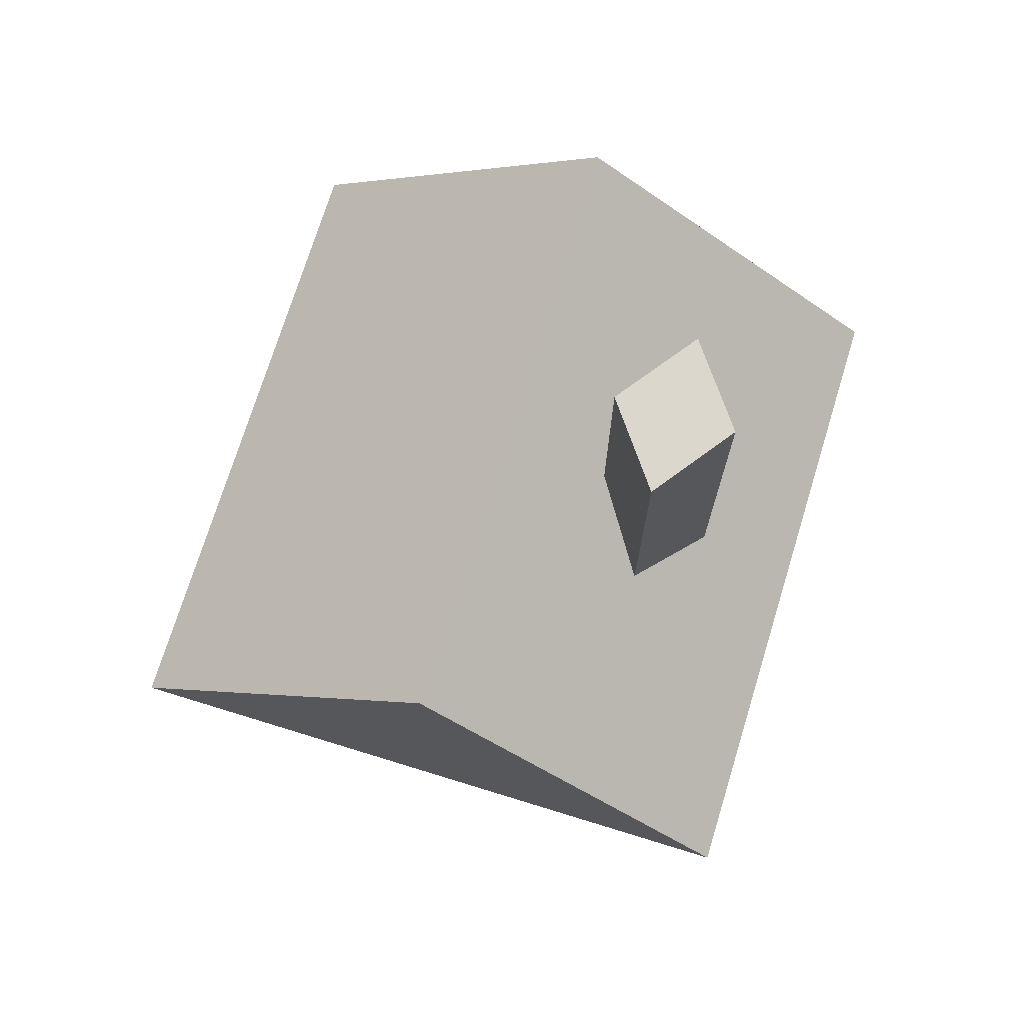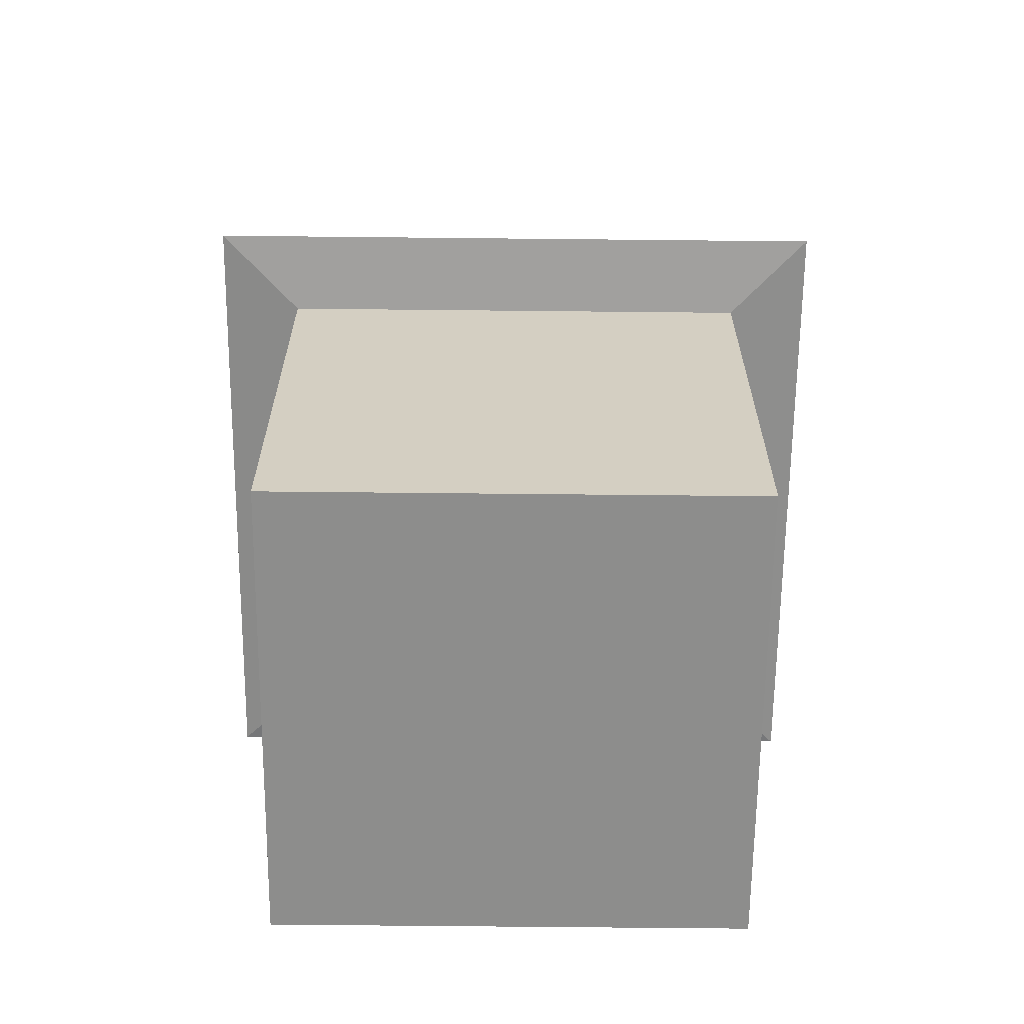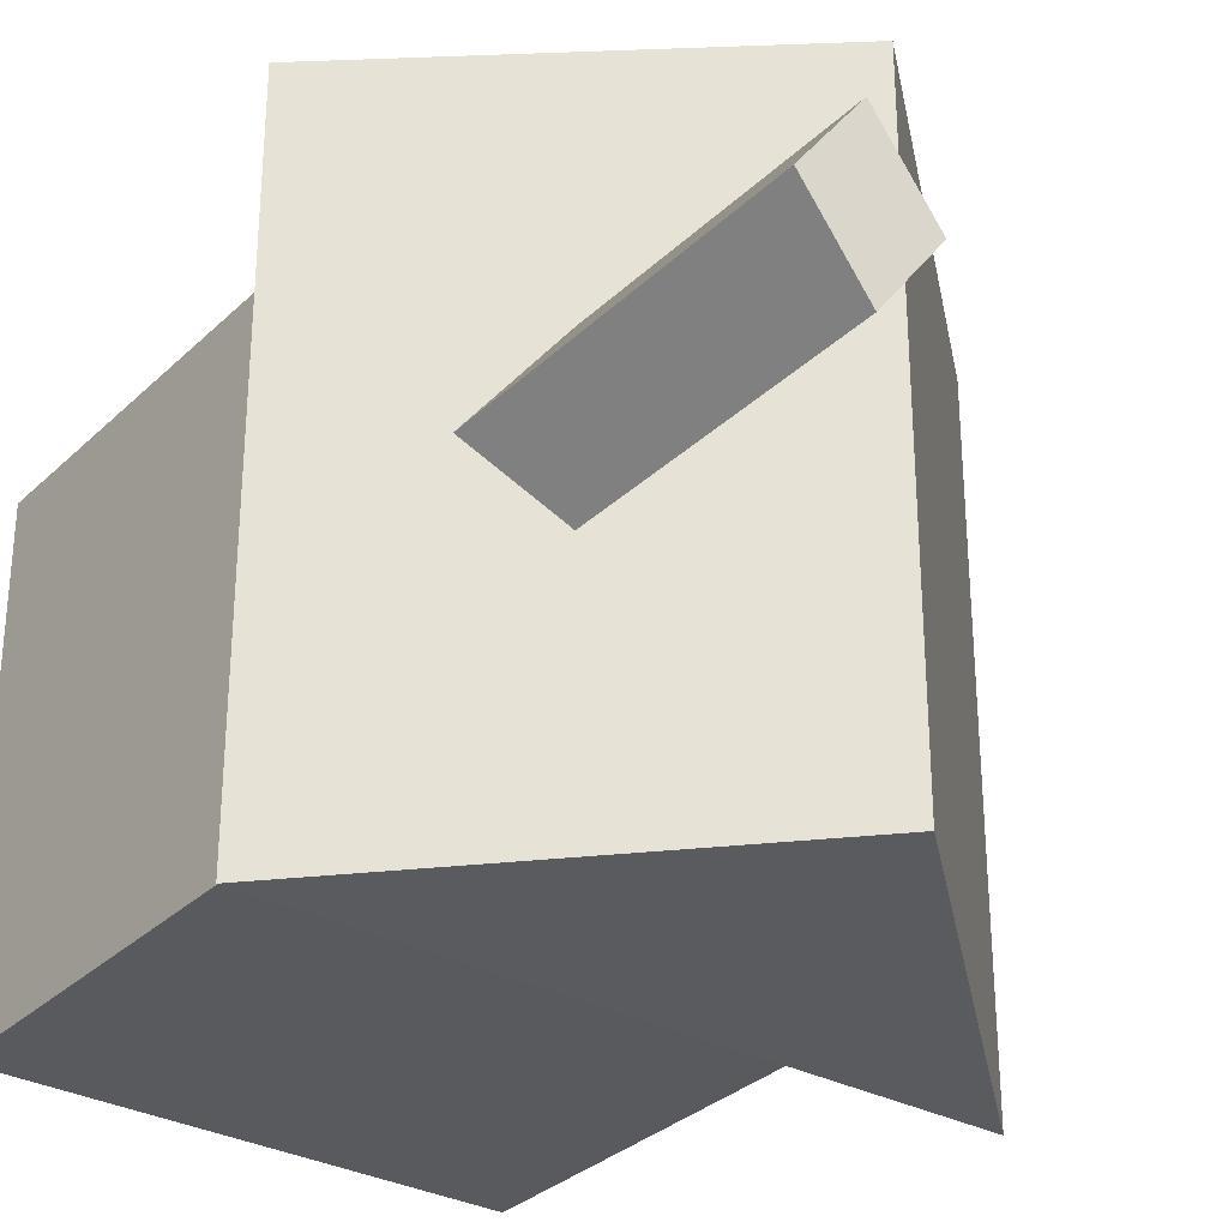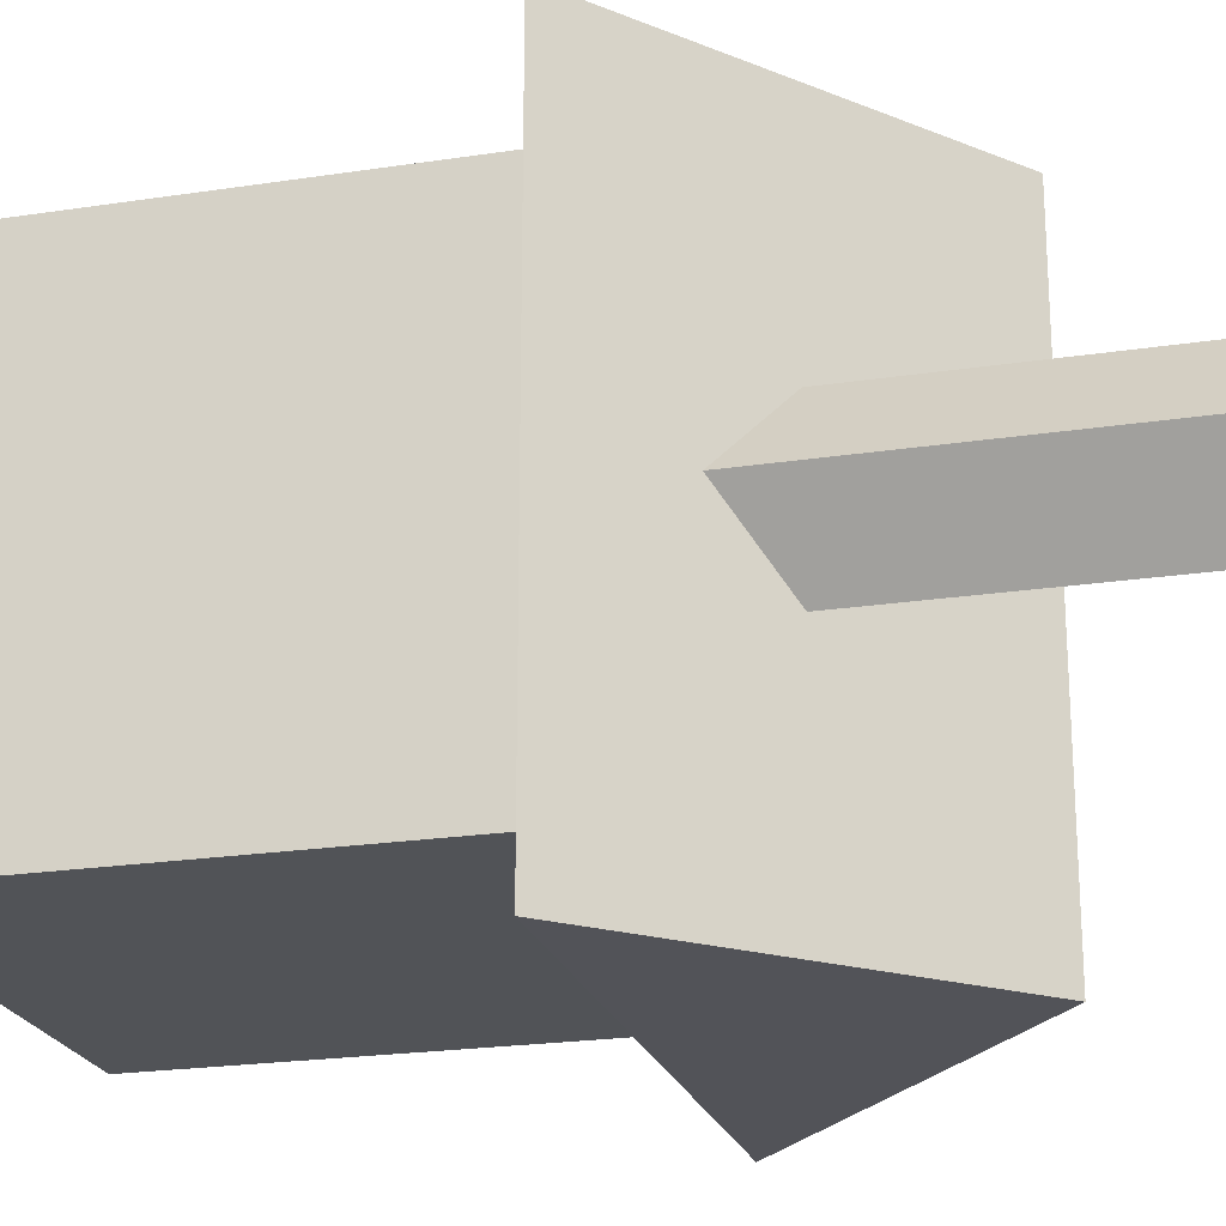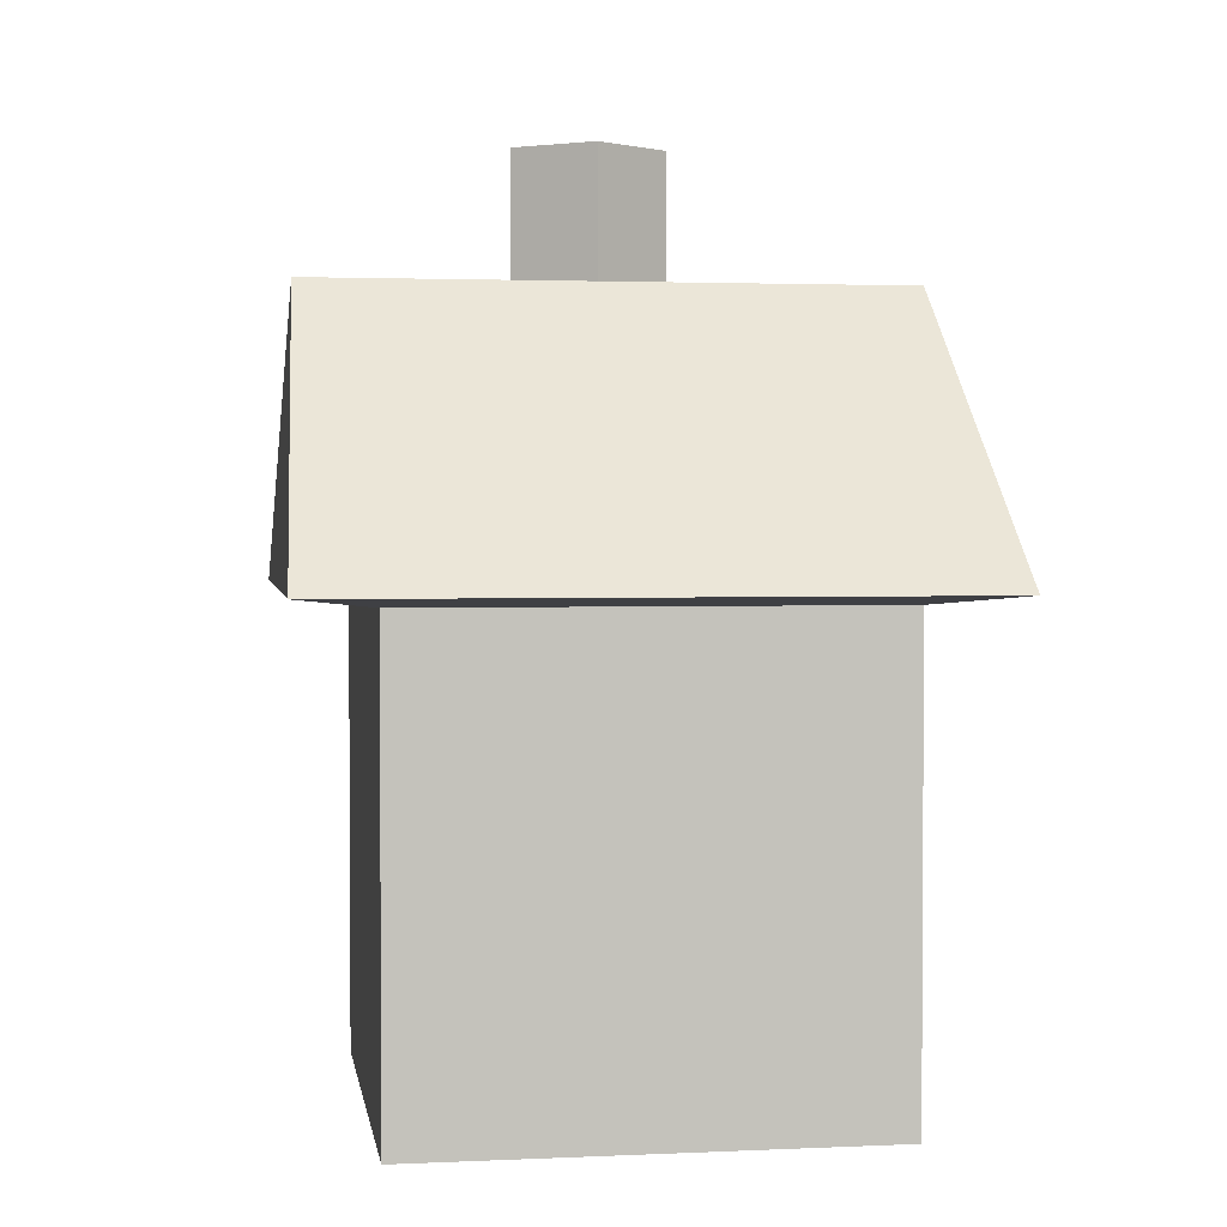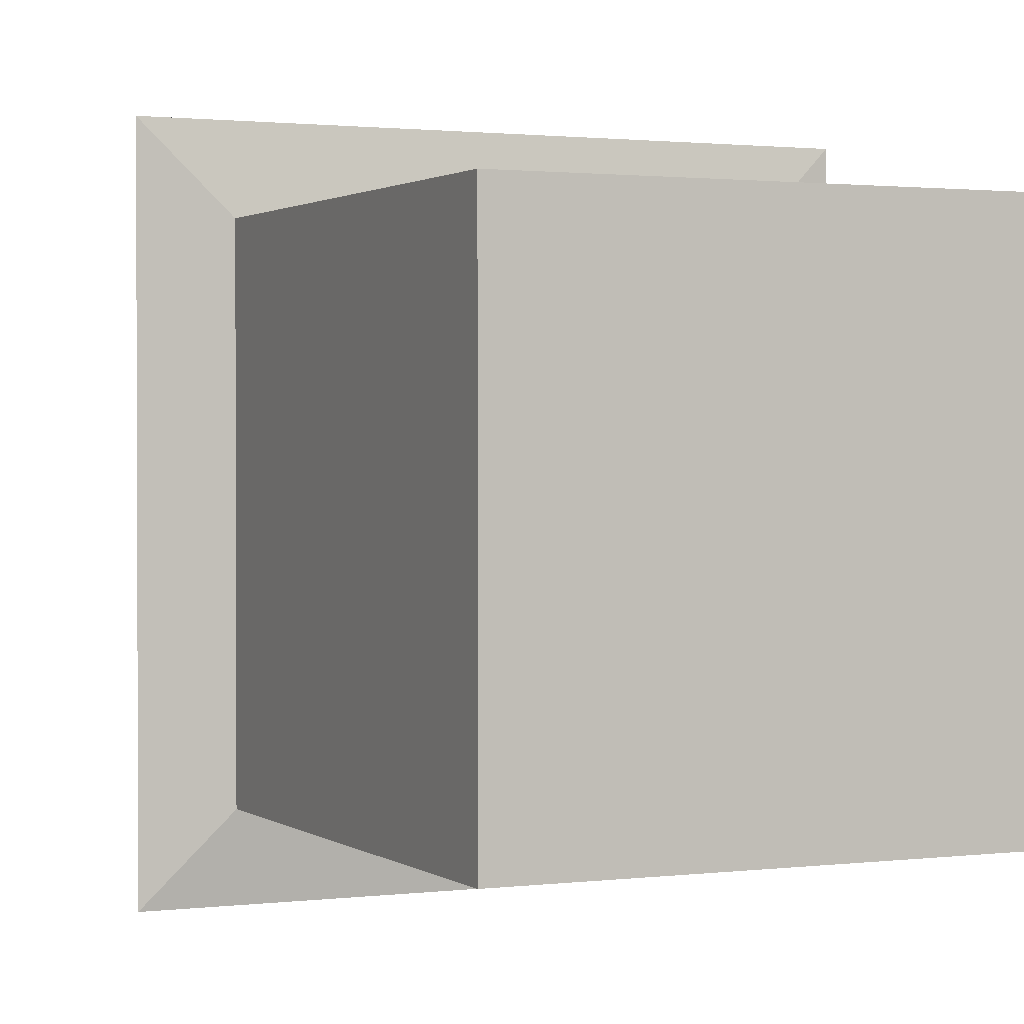
<metadata>
{"format":"obj","ext":"obj","renderer":"f3d","projection":"perspective","resolution":1024,"background":"white","views":[{"elev":72.9,"azim":17.1,"up":"+Y"},{"elev":-64.5,"azim":-90.6,"up":"+Y"},{"elev":-31.3,"azim":143.0,"up":"+Z"},{"elev":-22.1,"azim":104.9,"up":"+Z"},{"elev":2.2,"azim":-98.9,"up":"+Y"},{"elev":1.3,"azim":-24.8,"up":"+Z"}]}
</metadata>
<code>
o Cube
v -1.862 -1.862 1.862
v -1.862 1.862 1.862
v -1.862 -1.862 -1.862
v -1.862 1.862 -1.862
v 1.862 -1.862 1.862
v 1.862 1.862 1.862
v 1.862 -1.862 -1.862
v 1.862 1.862 -1.862
v -2.484 1.942 2.484
v -2.484 1.942 -2.484
v 2.484 1.942 -2.484
v 2.484 1.942 2.484
v 0 4.206 2.371
v 0 4.206 -2.371
v -1.862 0 1.862
v -1.862 -1.862 0
v -1.862 1.862 0
v -1.862 0 -1.862
v 0 -1.862 -1.862
v 0 1.862 -1.862
v 1.862 0 -1.862
v 1.862 -1.862 0
v 1.862 1.862 0
v 1.862 0 1.862
v 0 -1.862 1.862
v 0 1.862 1.862
v -2.484 1.942 0
v 0 1.942 -2.484
v 2.484 1.942 0
v 0 1.942 2.484
v 2.173 1.902 -2.173
v 2.173 1.902 2.173
v -2.173 1.902 2.173
v -2.173 1.902 -2.173
v 0 4.206 0
v -1.242 3.074 2.427
v -1.242 3.074 -2.427
v 1.242 3.074 2.427
v 1.242 3.074 -2.427
v -1.242 3.074 0
v 0.7838 5.348 0
v 0 1.902 -2.173
v 0 1.902 2.173
v -2.173 1.902 0
v 2.173 1.902 0
v 0 -1.862 0
v 0 0 1.862
v 1.862 0 0
v 0 0 -1.862
v -1.862 0 0
v 0.7838 3.492 0
v 1.242 3.074 0.62
v 1.7 2.656 0
v 1.242 3.074 -0.62
v 1.242 5.348 0.62
v 1.7 5.348 0
v 1.242 5.348 -0.62
f 17 18 50
f 20 21 49
f 23 24 48
f 26 15 47
f 22 25 46
f 31 29 45
f 9 30 36
f 33 27 44
f 32 30 43
f 34 28 42
f 40 14 37
f 11 28 39
f 41 56 57
f 40 13 35
f 27 37 10
f 27 36 40
f 11 54 53
f 54 14 35
f 29 52 38
f 39 37 14
f 39 28 37
f 28 10 37
f 31 28 11
f 8 42 31
f 4 42 20
f 33 30 9
f 2 43 33
f 6 43 26
f 34 27 10
f 4 44 34
f 2 44 17
f 36 38 13
f 36 30 38
f 30 12 38
f 32 29 12
f 6 45 32
f 8 45 23
f 46 1 16
f 19 16 3
f 7 46 19
f 47 1 25
f 24 25 5
f 6 47 24
f 48 5 22
f 21 22 7
f 8 48 21
f 49 7 19
f 18 19 3
f 4 49 18
f 50 3 16
f 15 16 1
f 2 50 15
f 54 56 53
f 52 35 13
f 51 55 41
f 52 56 55
f 51 57 54
f 17 4 18
f 20 8 21
f 23 6 24
f 26 2 15
f 22 5 25
f 31 11 29
f 33 9 27
f 32 12 30
f 34 10 28
f 40 35 14
f 41 55 56
f 40 36 13
f 27 40 37
f 27 9 36
f 53 29 11
f 11 39 54
f 35 51 54
f 54 39 14
f 38 12 29
f 29 53 52
f 31 42 28
f 8 20 42
f 4 34 42
f 33 43 30
f 2 26 43
f 6 32 43
f 34 44 27
f 4 17 44
f 2 33 44
f 32 45 29
f 6 23 45
f 8 31 45
f 46 25 1
f 19 46 16
f 7 22 46
f 47 15 1
f 24 47 25
f 6 26 47
f 48 24 5
f 21 48 22
f 8 23 48
f 49 21 7
f 18 49 19
f 4 20 49
f 50 18 3
f 15 50 16
f 2 17 50
f 54 57 56
f 13 38 52
f 52 51 35
f 51 52 55
f 52 53 56
f 51 41 57

</code>
